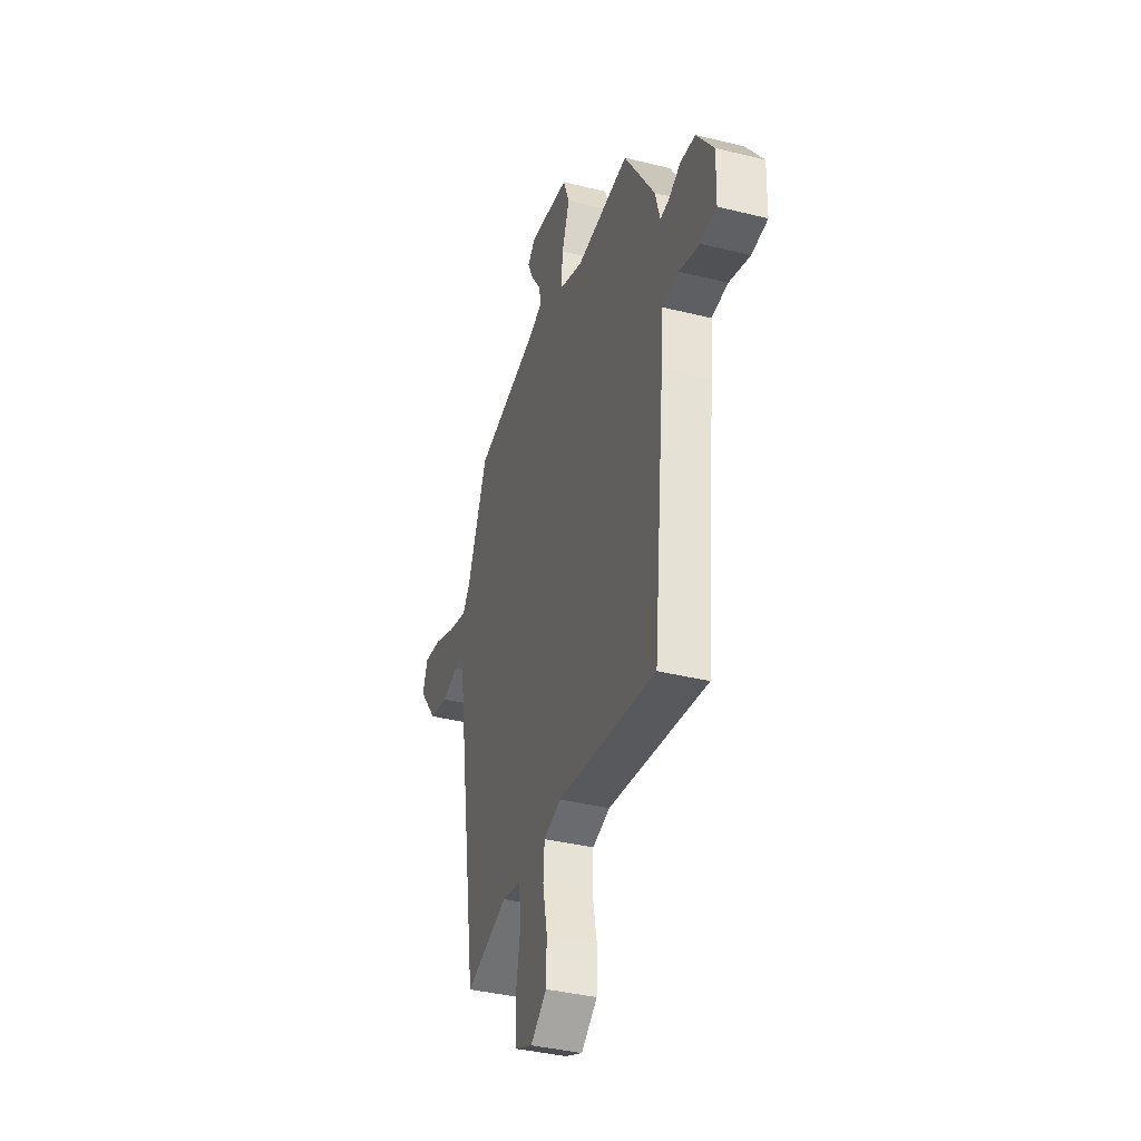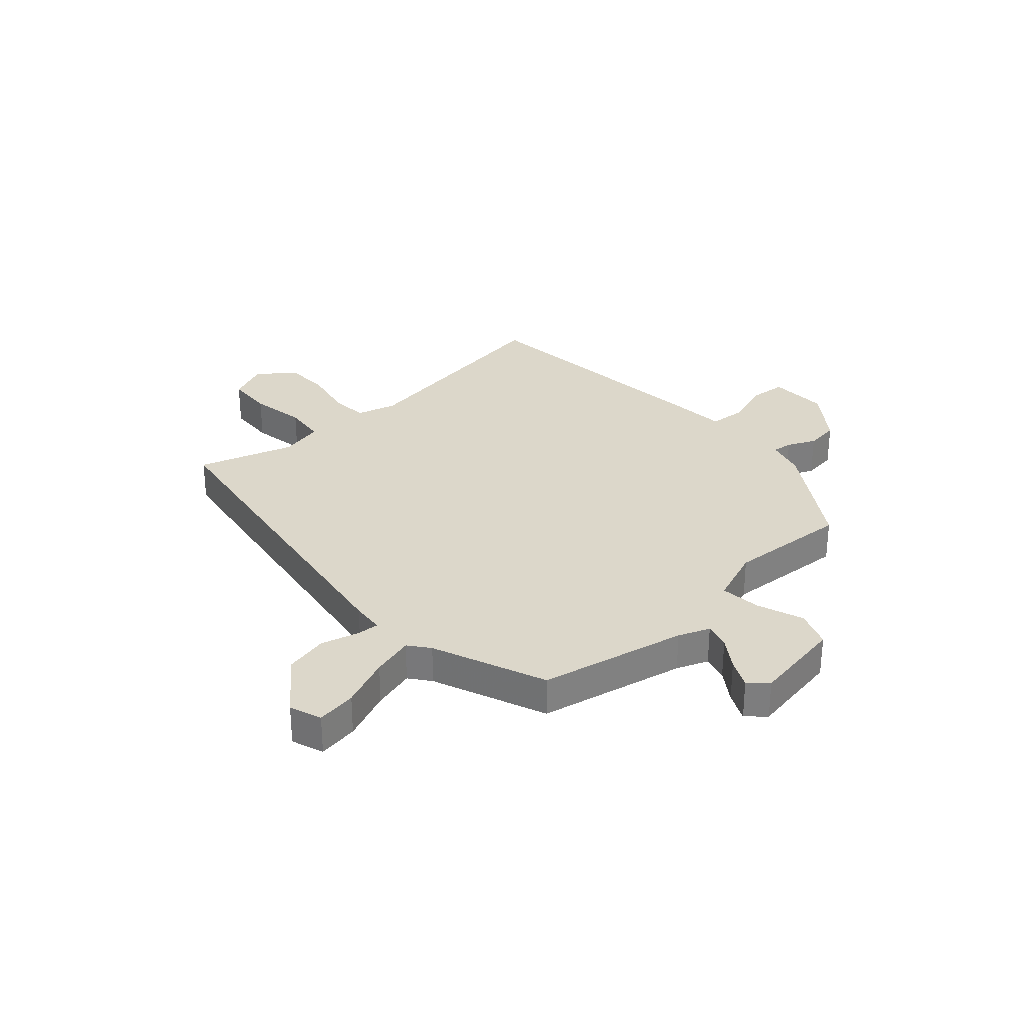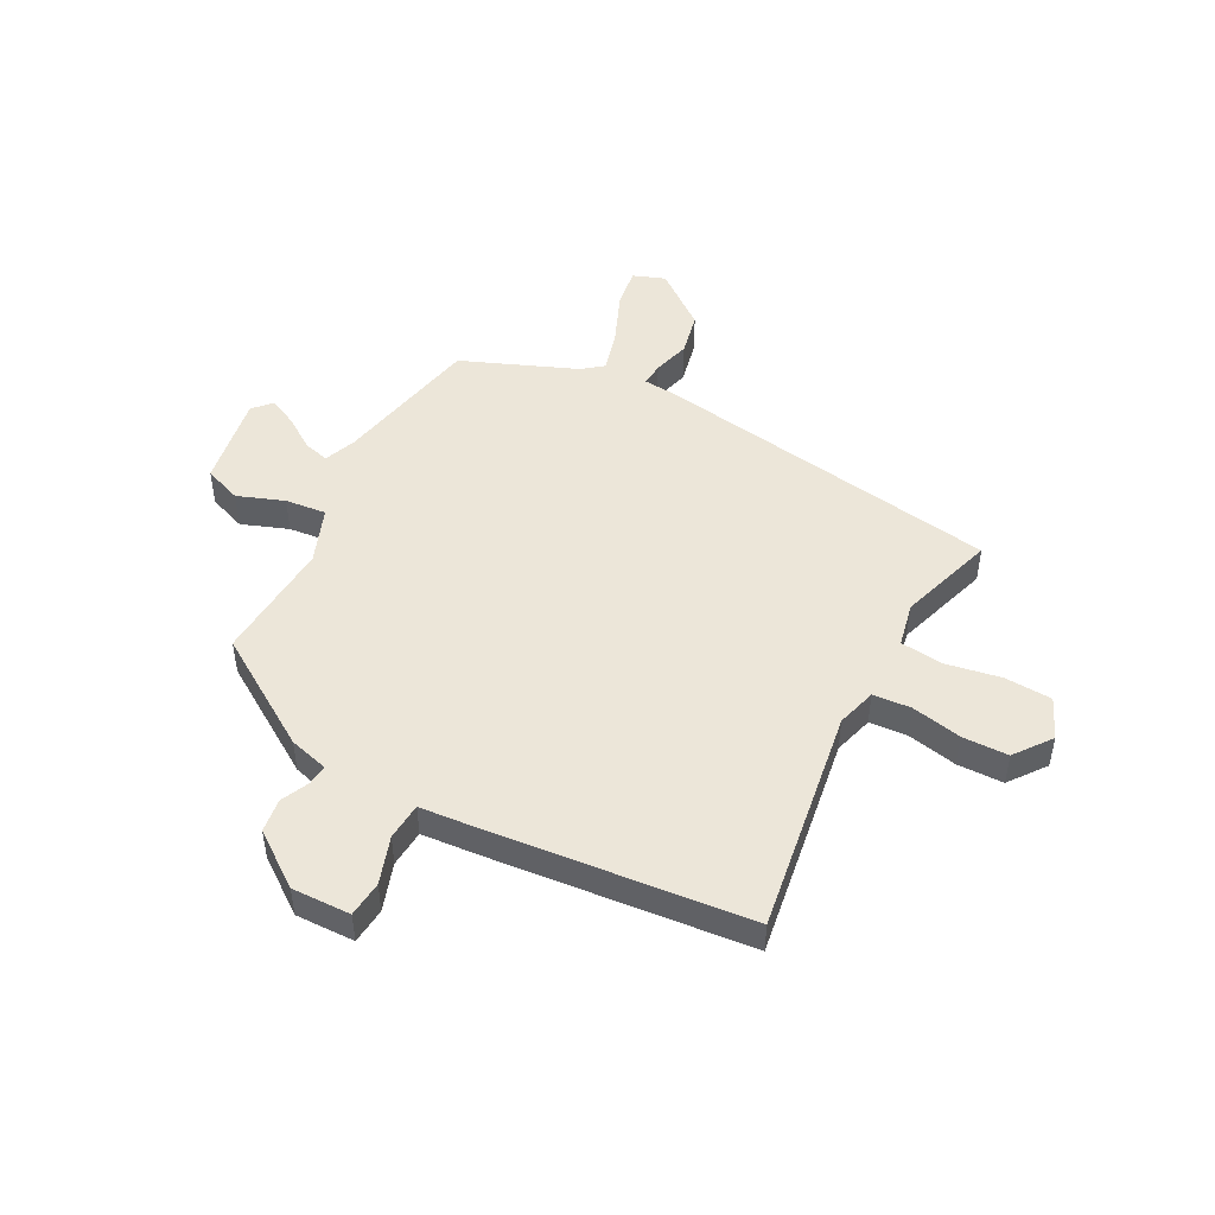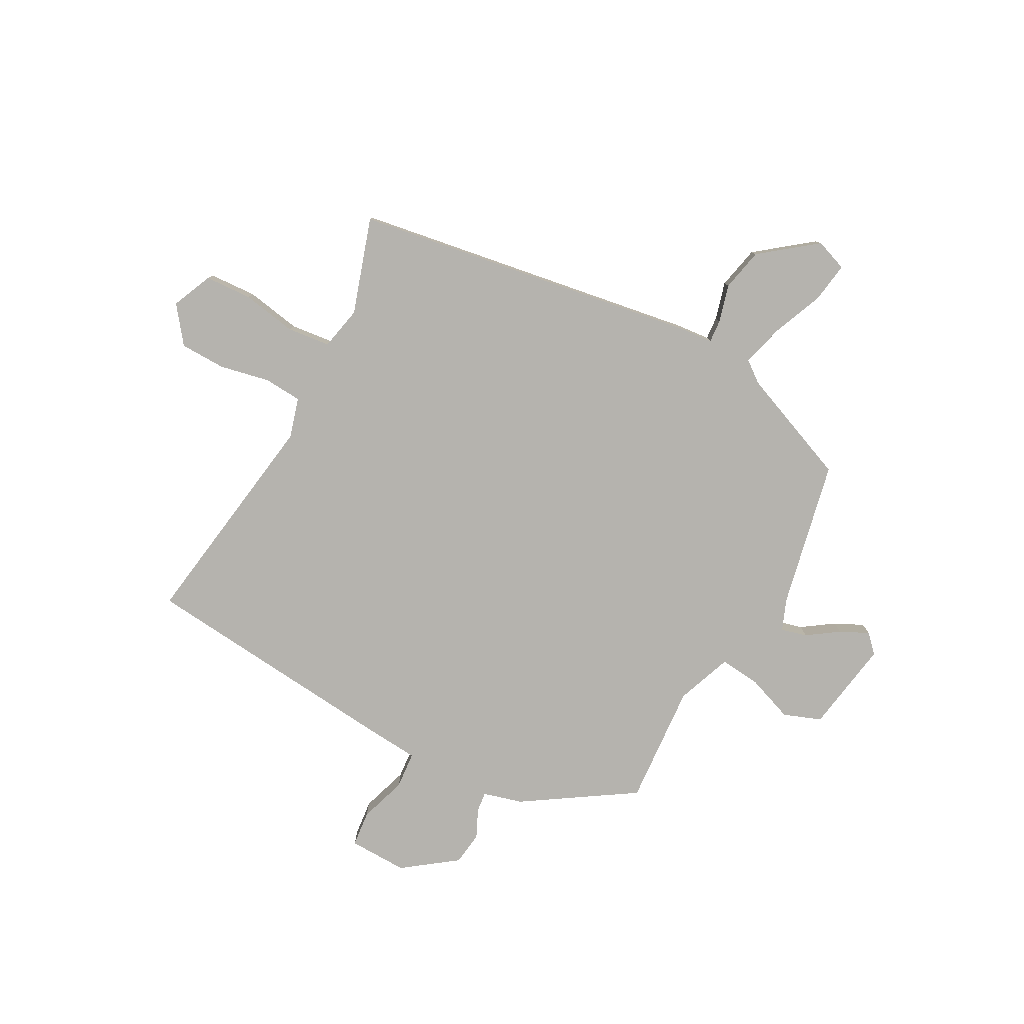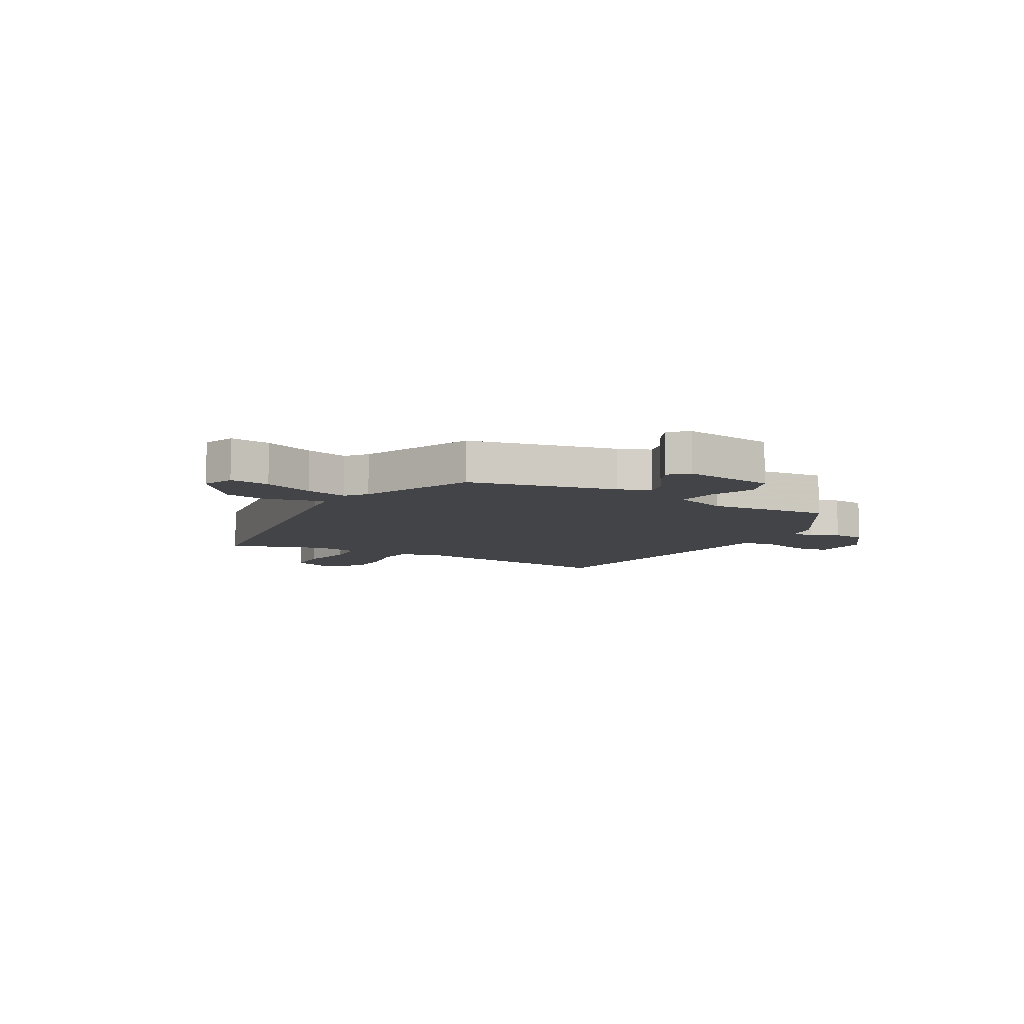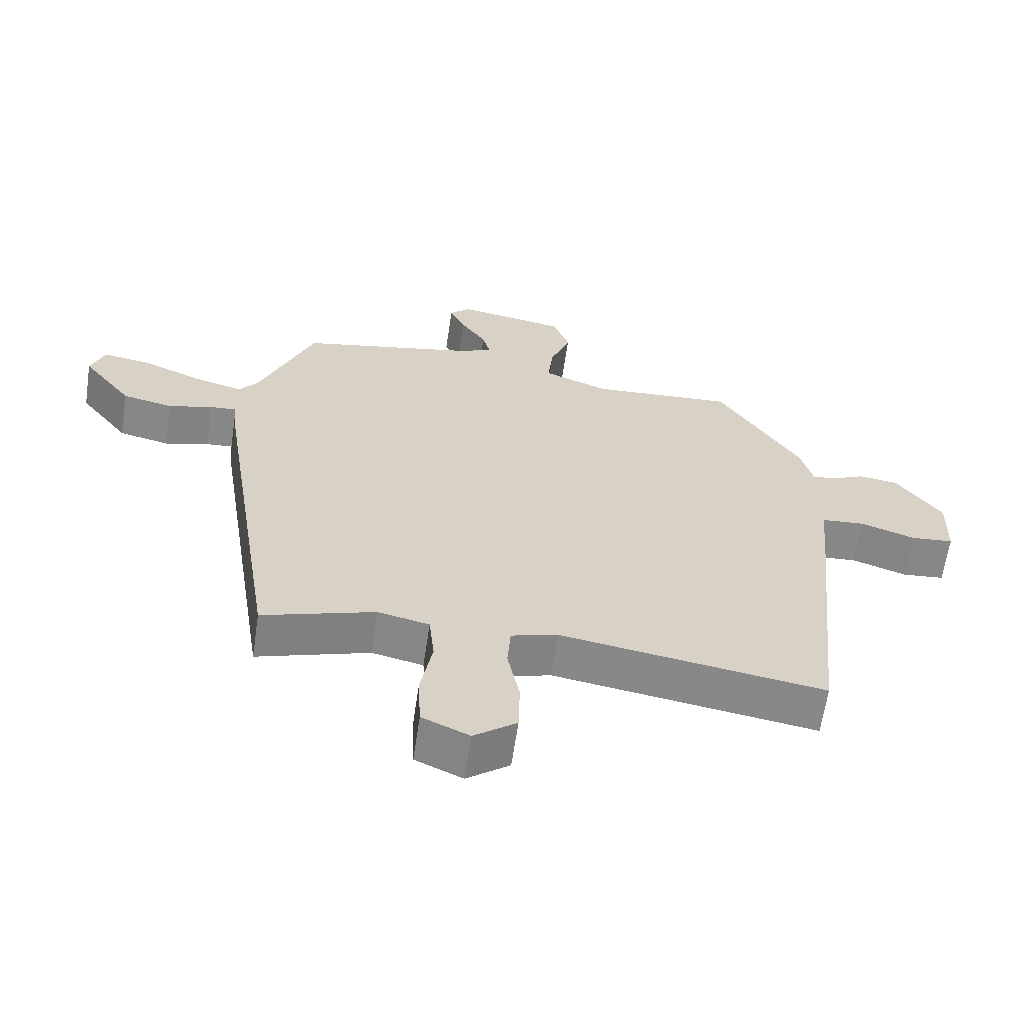
<metadata>
{"format":"obj","ext":"obj","renderer":"f3d","projection":"perspective","resolution":1024,"background":"white","views":[{"elev":-38.0,"azim":72.5,"up":"+Z"},{"elev":30.8,"azim":-41.8,"up":"+Y"},{"elev":48.6,"azim":118.0,"up":"+Y"},{"elev":-79.9,"azim":-118.0,"up":"+Y"},{"elev":-7.9,"azim":-29.2,"up":"+Y"},{"elev":-63.0,"azim":-8.4,"up":"+Z"}]}
</metadata>
<code>
v 0.412 0.07 -0.521
v 0.012 0.07 -0.459
v -0.059 0.07 -0.479
v -0.064 0.07 -0.547
v -0.046 0.07 -0.636
v -0.048 0.07 -0.718
v -0.113 0.07 -0.767
v -0.185 0.07 -0.735
v -0.189 0.07 -0.651
v -0.171 0.07 -0.553
v -0.179 0.07 -0.477
v -0.257 0.07 -0.46
v -0.428 0.07 -0.514
v -0.523 0.07 0.107
v -0.528 0.07 0.166
v -0.569 0.07 0.163
v -0.636 0.07 0.145
v -0.713 0.07 0.162
v -0.789 0.07 0.261
v -0.768 0.07 0.318
v -0.696 0.07 0.307
v -0.606 0.07 0.269
v -0.53 0.07 0.248
v -0.501 0.07 0.285
v -0.418 0.07 0.488
v -0.155 0.07 0.542
v -0.099 0.07 0.564
v -0.111 0.07 0.61
v -0.149 0.07 0.666
v -0.173 0.07 0.717
v -0.141 0.07 0.747
v 0.024 0.07 0.719
v 0.049 0.07 0.652
v 0.018 0.07 0.569
v 0.01 0.07 0.496
v 0.109 0.07 0.458
v 0.326 0.07 0.472
v 0.451 0.07 0.276
v 0.47 0.07 0.206
v 0.506 0.07 0.21
v 0.556 0.07 0.233
v 0.616 0.07 0.225
v 0.685 0.07 0.13
v 0.682 0.07 0.025
v 0.618 0.07 0.019
v 0.534 0.07 0.047
v 0.468 0.07 0.042
v 0.459 0.07 -0.061
v 0.412 0 -0.521
v 0.012 0 -0.459
v -0.059 0 -0.479
v -0.064 0 -0.547
v -0.046 0 -0.636
v -0.048 0 -0.718
v -0.113 0 -0.767
v -0.185 0 -0.735
v -0.189 0 -0.651
v -0.171 0 -0.553
v -0.179 0 -0.477
v -0.257 0 -0.46
v -0.428 0 -0.514
v -0.523 0 0.107
v -0.528 0 0.166
v -0.569 0 0.163
v -0.636 0 0.145
v -0.713 0 0.162
v -0.789 0 0.261
v -0.768 0 0.318
v -0.696 0 0.307
v -0.606 0 0.269
v -0.53 0 0.248
v -0.501 0 0.285
v -0.418 0 0.488
v -0.155 0 0.542
v -0.099 0 0.564
v -0.111 0 0.61
v -0.149 0 0.666
v -0.173 0 0.717
v -0.141 0 0.747
v 0.024 0 0.719
v 0.049 0 0.652
v 0.018 0 0.569
v 0.01 0 0.496
v 0.109 0 0.458
v 0.326 0 0.472
v 0.451 0 0.276
v 0.47 0 0.206
v 0.506 0 0.21
v 0.556 0 0.233
v 0.616 0 0.225
v 0.685 0 0.13
v 0.682 0 0.025
v 0.618 0 0.019
v 0.534 0 0.047
v 0.468 0 0.042
v 0.459 0 -0.061
f 47 48 1 2
f 43 44 45 46
f 43 46 47
f 40 41 42 43
f 39 40 43 47
f 36 37 38 39
f 35 36 39 47
f 31 32 33 34
f 31 34 35
f 28 29 30 31
f 27 28 31 35
f 26 27 35 47
f 24 25 26 47
f 19 20 21 22
f 19 22 23
f 16 17 18 19
f 15 16 19 23
f 12 13 14 15
f 11 12 15 23
f 7 8 9 10
f 7 10 11
f 4 5 6 7
f 3 4 7 11
f 11 23 24 47
f 2 3 11 47
f 50 49 96 95
f 94 93 92 91
f 95 94 91
f 91 90 89 88
f 95 91 88 87
f 87 86 85 84
f 95 87 84 83
f 82 81 80 79
f 83 82 79
f 79 78 77 76
f 83 79 76 75
f 95 83 75 74
f 95 74 73 72
f 70 69 68 67
f 71 70 67
f 67 66 65 64
f 71 67 64 63
f 63 62 61 60
f 71 63 60 59
f 58 57 56 55
f 59 58 55
f 55 54 53 52
f 59 55 52 51
f 95 72 71 59
f 95 59 51 50
f 1 49 50 2
f 2 50 51 3
f 3 51 52 4
f 4 52 53 5
f 5 53 54 6
f 6 54 55 7
f 7 55 56 8
f 8 56 57 9
f 9 57 58 10
f 10 58 59 11
f 11 59 60 12
f 12 60 61 13
f 13 61 62 14
f 14 62 63 15
f 15 63 64 16
f 16 64 65 17
f 17 65 66 18
f 18 66 67 19
f 19 67 68 20
f 20 68 69 21
f 21 69 70 22
f 22 70 71 23
f 23 71 72 24
f 24 72 73 25
f 25 73 74 26
f 26 74 75 27
f 27 75 76 28
f 28 76 77 29
f 29 77 78 30
f 30 78 79 31
f 31 79 80 32
f 32 80 81 33
f 33 81 82 34
f 34 82 83 35
f 35 83 84 36
f 36 84 85 37
f 37 85 86 38
f 38 86 87 39
f 39 87 88 40
f 40 88 89 41
f 41 89 90 42
f 42 90 91 43
f 43 91 92 44
f 44 92 93 45
f 45 93 94 46
f 46 94 95 47
f 47 95 96 48
f 48 96 49 1

</code>
